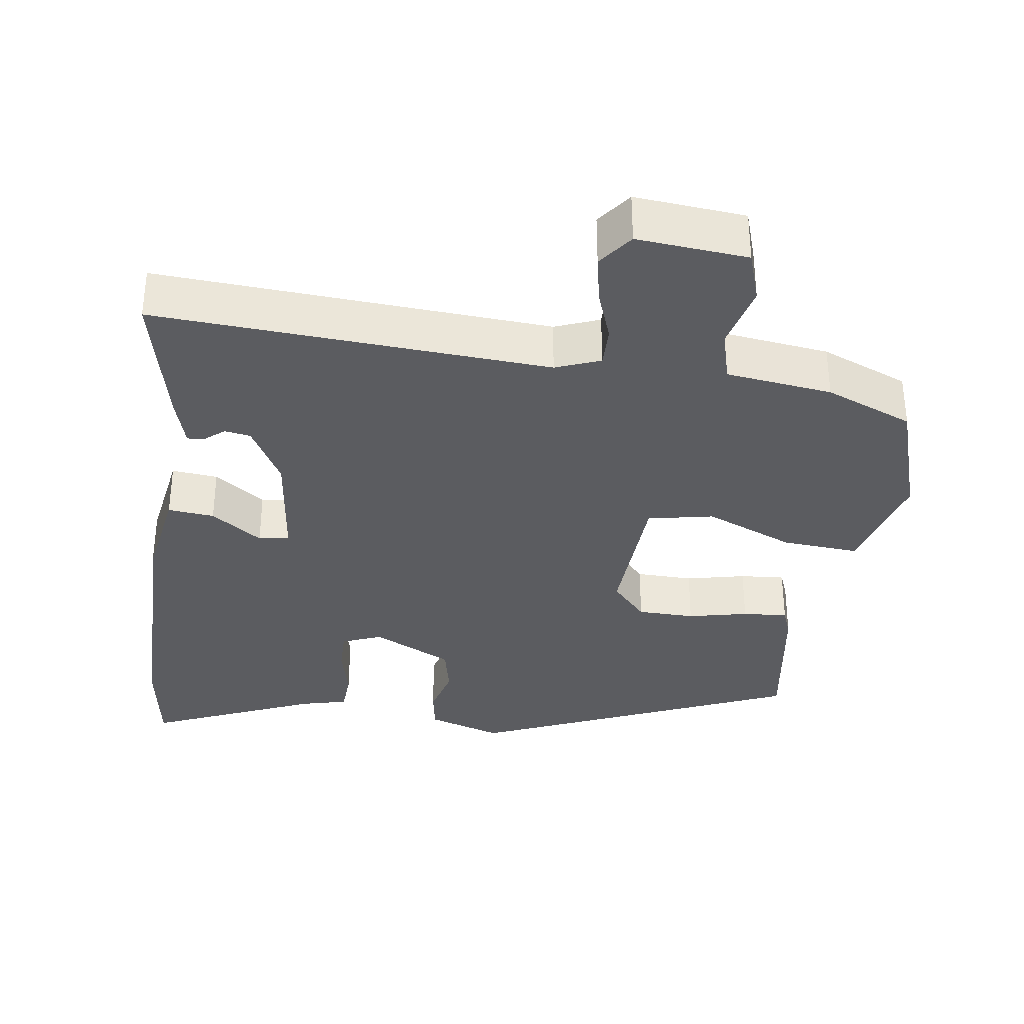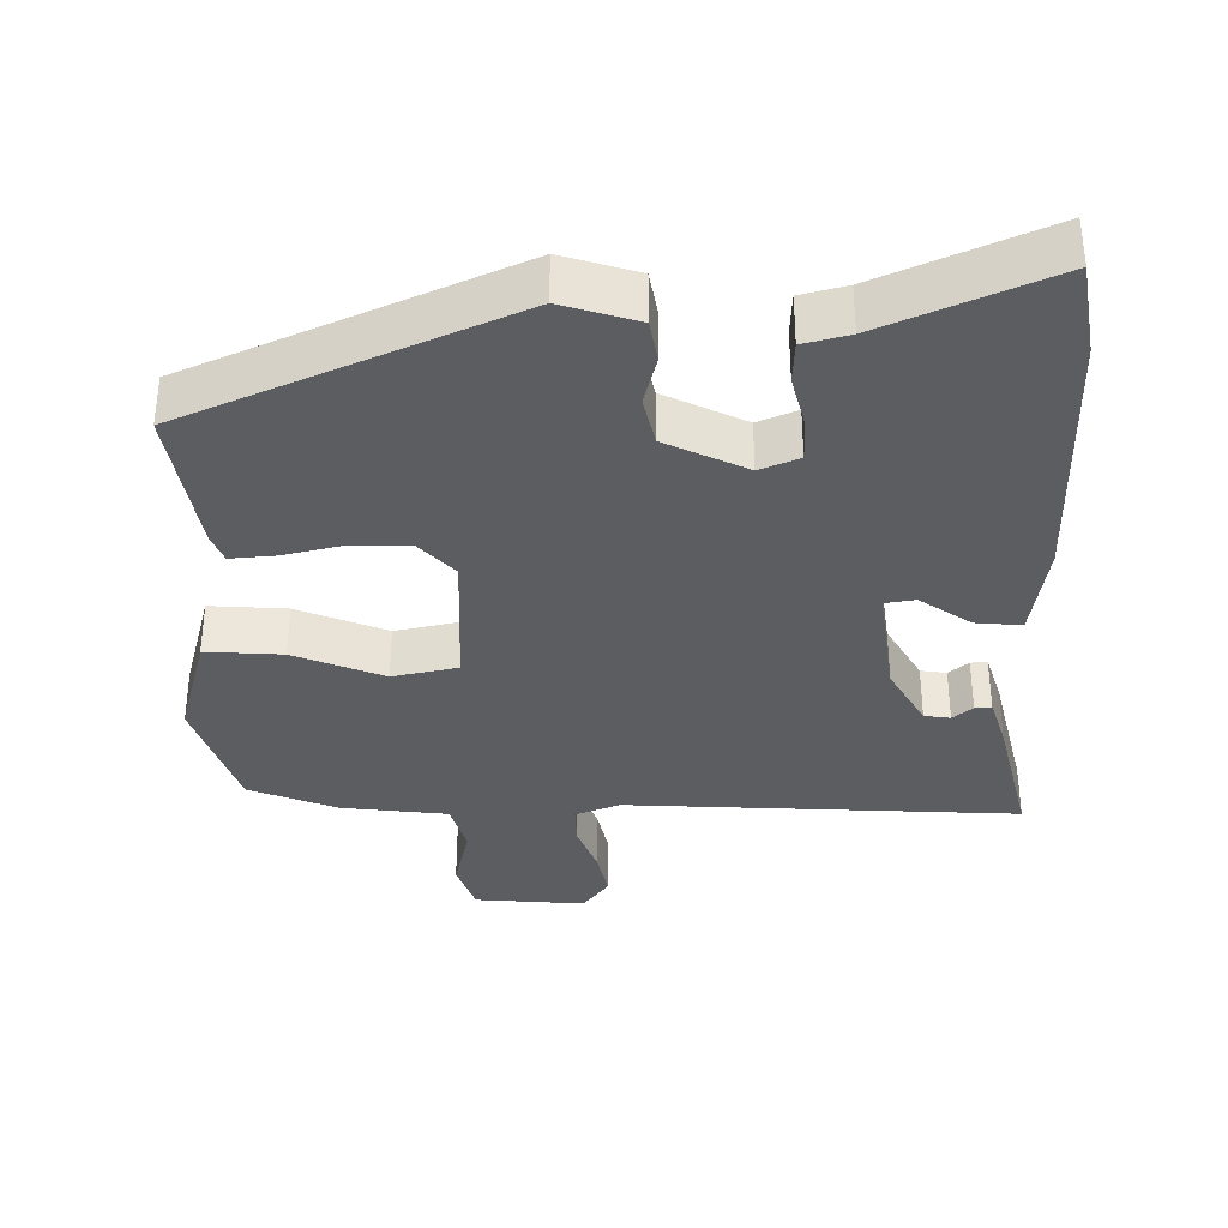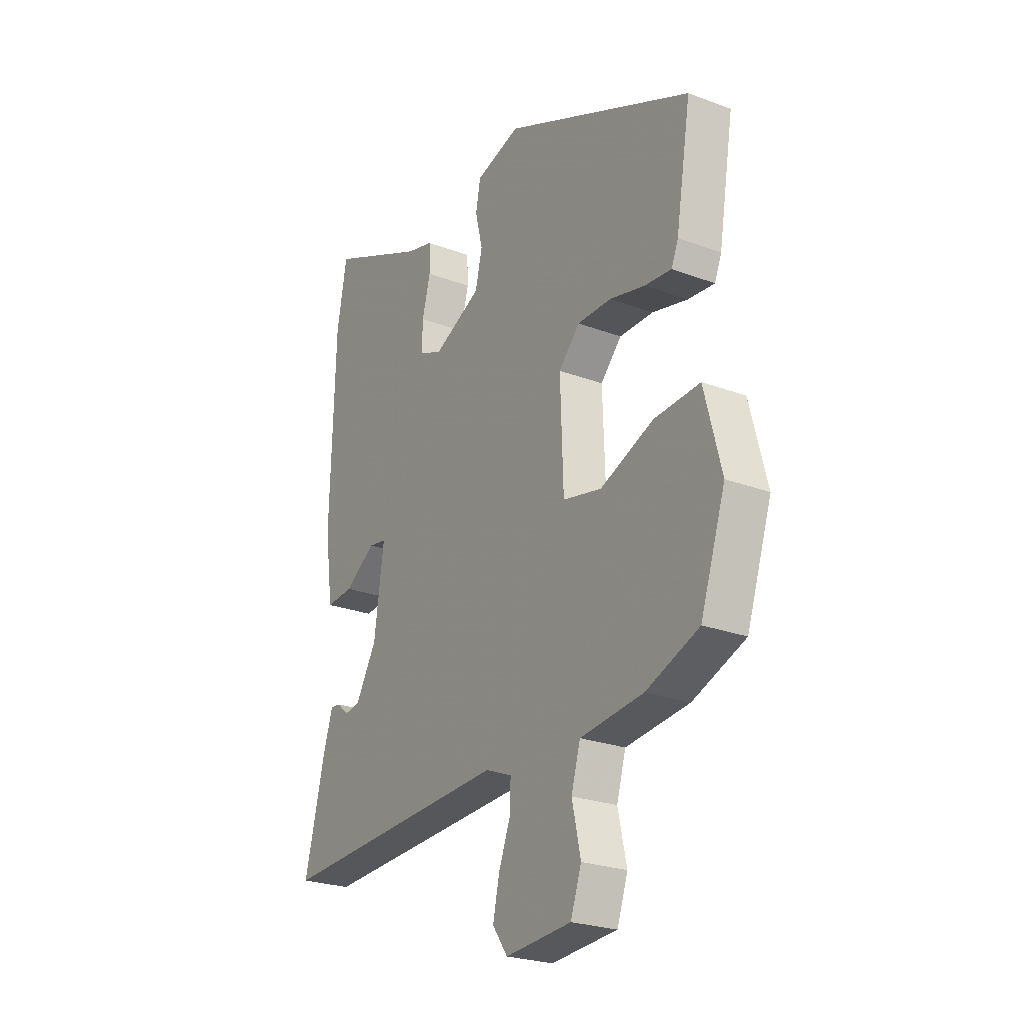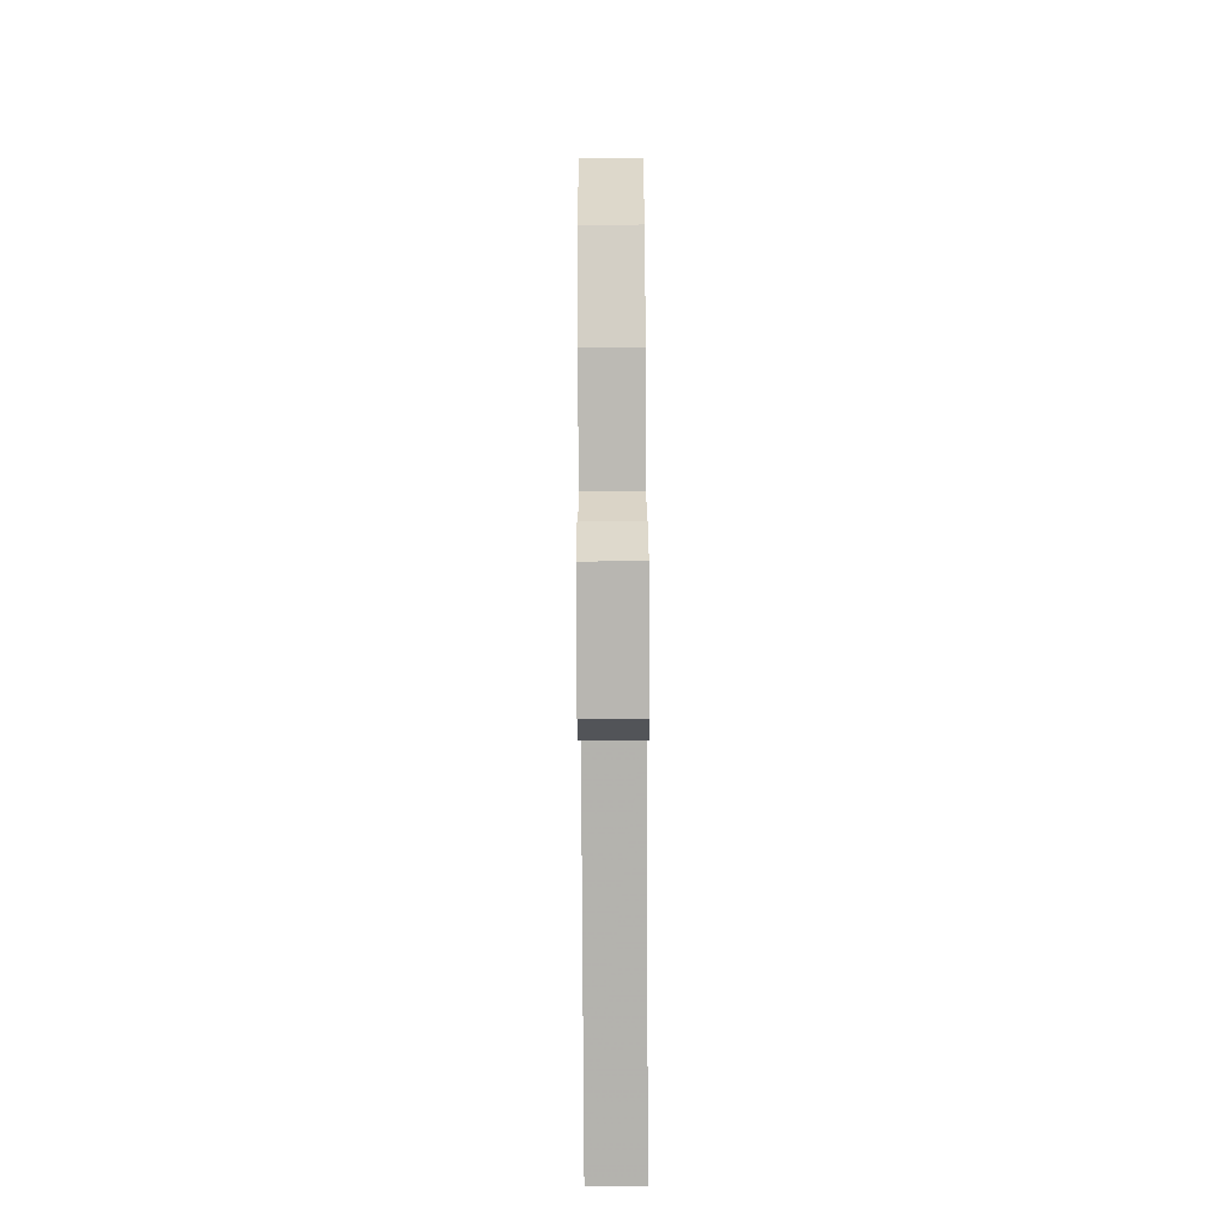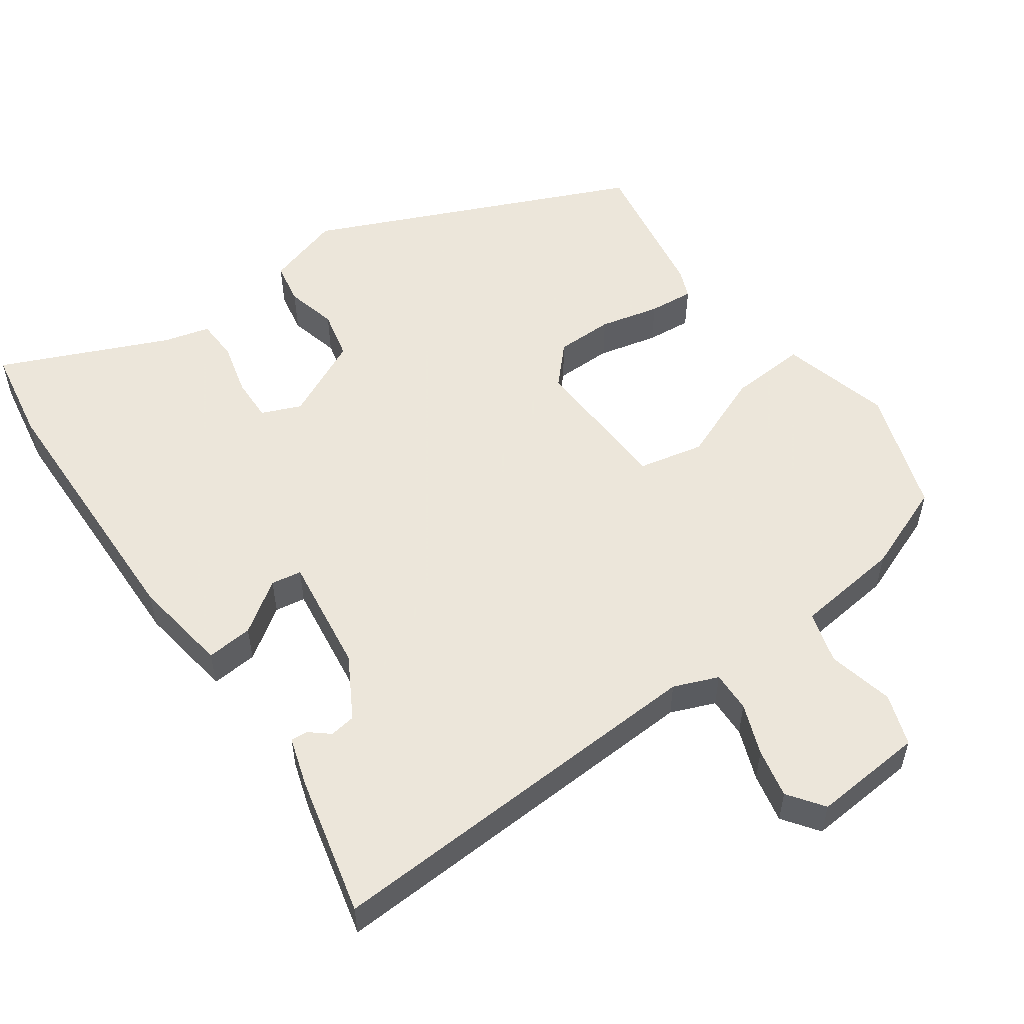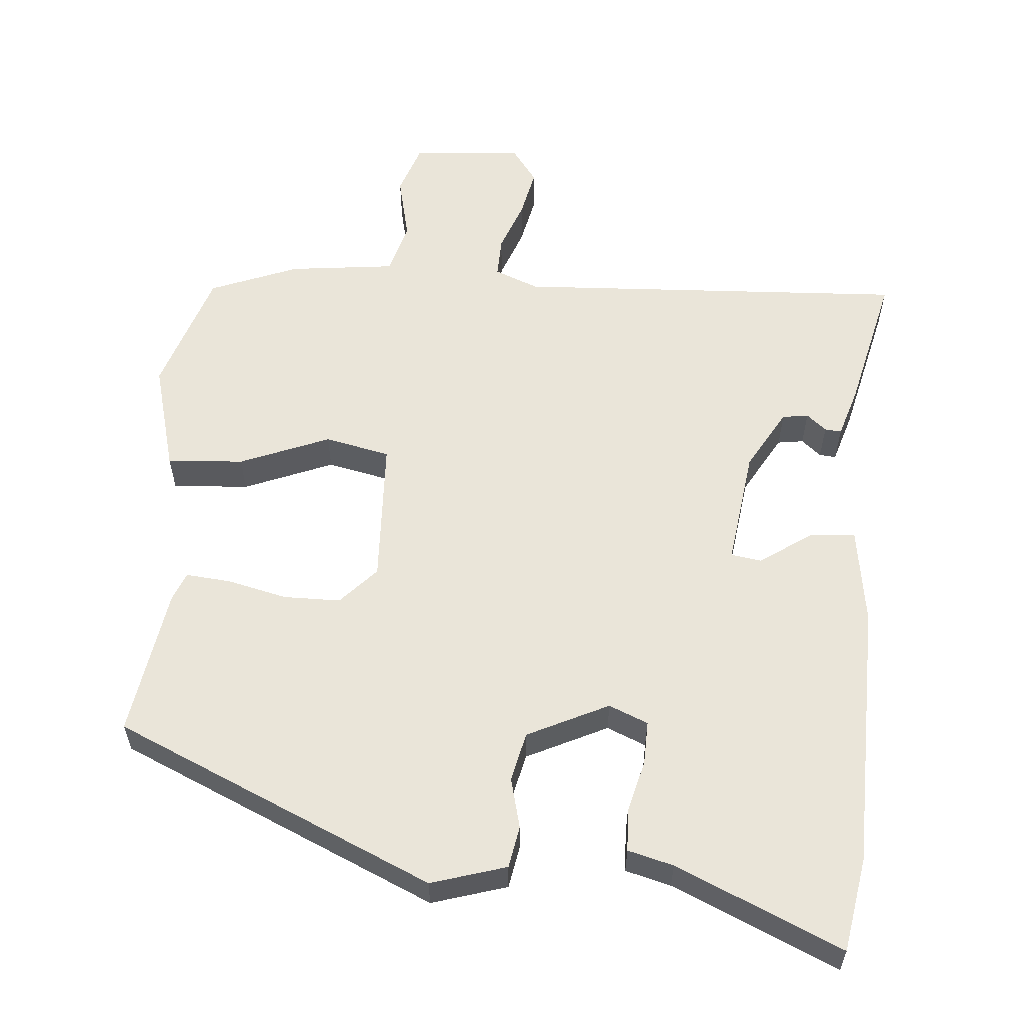
<metadata>
{"format":"obj","ext":"obj","renderer":"f3d","projection":"perspective","resolution":1024,"background":"white","views":[{"elev":-34.6,"azim":170.8,"up":"+Y"},{"elev":-35.6,"azim":0.1,"up":"+Y"},{"elev":-24.8,"azim":-121.5,"up":"+Z"},{"elev":-77.3,"azim":-89.7,"up":"+Z"},{"elev":54.2,"azim":144.3,"up":"+Y"},{"elev":58.4,"azim":4.2,"up":"+Y"}]}
</metadata>
<code>
v 0.489 0.07 0.561
v 0.512 0.07 0.431
v 0.522 0.07 0.06
v 0.503 0.07 -0.075
v 0.439 0.07 -0.07
v 0.368 0.07 -0.022
v 0.326 0.07 -0.029
v 0.349 0.07 -0.191
v 0.398 0.07 -0.275
v 0.434 0.07 -0.28
v 0.461 0.07 -0.257
v 0.484 0.07 -0.255
v 0.506 0.07 -0.324
v 0.553 0.07 -0.516
v 0.01 0.07 -0.492
v -0.051 0.07 -0.517
v -0.049 0.07 -0.573
v -0.022 0.07 -0.643
v -0.007 0.07 -0.711
v -0.042 0.07 -0.76
v -0.195 0.07 -0.749
v -0.22 0.07 -0.678
v -0.2 0.07 -0.587
v -0.221 0.07 -0.515
v -0.368 0.07 -0.499
v -0.49 0.07 -0.452
v -0.548 0.07 -0.281
v -0.509 0.07 -0.13
v -0.403 0.07 -0.136
v -0.279 0.07 -0.185
v -0.189 0.07 -0.165
v -0.182 0.07 0.036
v -0.231 0.07 0.088
v -0.31 0.07 0.088
v -0.392 0.07 0.068
v -0.454 0.07 0.062
v -0.47 0.07 0.101
v -0.505 0.07 0.308
v -0.064 0.07 0.507
v 0.04 0.07 0.476
v 0.051 0.07 0.418
v 0.034 0.07 0.348
v 0.05 0.07 0.28
v 0.162 0.07 0.227
v 0.216 0.07 0.25
v 0.214 0.07 0.31
v 0.195 0.07 0.383
v 0.197 0.07 0.441
v 0.26 0.07 0.458
v 0.489 0 0.561
v 0.512 0 0.431
v 0.522 0 0.06
v 0.503 0 -0.075
v 0.439 0 -0.07
v 0.368 0 -0.022
v 0.326 0 -0.029
v 0.349 0 -0.191
v 0.398 0 -0.275
v 0.434 0 -0.28
v 0.461 0 -0.257
v 0.484 0 -0.255
v 0.506 0 -0.324
v 0.553 0 -0.516
v 0.01 0 -0.492
v -0.051 0 -0.517
v -0.049 0 -0.573
v -0.022 0 -0.643
v -0.007 0 -0.711
v -0.042 0 -0.76
v -0.195 0 -0.749
v -0.22 0 -0.678
v -0.2 0 -0.587
v -0.221 0 -0.515
v -0.368 0 -0.499
v -0.49 0 -0.452
v -0.548 0 -0.281
v -0.509 0 -0.13
v -0.403 0 -0.136
v -0.279 0 -0.185
v -0.189 0 -0.165
v -0.182 0 0.036
v -0.231 0 0.088
v -0.31 0 0.088
v -0.392 0 0.068
v -0.454 0 0.062
v -0.47 0 0.101
v -0.505 0 0.308
v -0.064 0 0.507
v 0.04 0 0.476
v 0.051 0 0.418
v 0.034 0 0.348
v 0.05 0 0.28
v 0.162 0 0.227
v 0.216 0 0.25
v 0.214 0 0.31
v 0.195 0 0.383
v 0.197 0 0.441
v 0.26 0 0.458
f 46 47 48 49
f 4 5 6
f 3 4 6
f 2 3 6
f 1 2 6
f 49 1 6
f 46 49 6
f 45 46 6
f 44 45 6 7
f 43 44 7 8
f 40 41 42
f 39 40 42
f 38 39 42
f 37 38 42
f 36 37 42
f 35 36 42
f 34 35 42
f 33 34 42 43
f 43 8 9
f 33 43 9
f 32 33 9
f 28 29 30
f 27 28 30
f 26 27 30
f 25 26 30
f 24 25 30
f 23 24 30 31
f 21 22 23
f 20 21 23
f 19 20 23
f 18 19 23
f 17 18 23
f 23 31 32
f 17 23 32
f 16 17 32
f 12 13 14 15
f 10 11 12
f 10 12 15
f 9 10 15 16
f 9 16 32
f 98 97 96 95
f 55 54 53
f 55 53 52
f 55 52 51
f 55 51 50
f 55 50 98
f 55 98 95
f 55 95 94
f 56 55 94 93
f 57 56 93 92
f 91 90 89
f 91 89 88
f 91 88 87
f 91 87 86
f 91 86 85
f 91 85 84
f 91 84 83
f 92 91 83 82
f 58 57 92
f 58 92 82
f 58 82 81
f 79 78 77
f 79 77 76
f 79 76 75
f 79 75 74
f 79 74 73
f 80 79 73 72
f 72 71 70
f 72 70 69
f 72 69 68
f 72 68 67
f 72 67 66
f 81 80 72
f 81 72 66
f 81 66 65
f 64 63 62 61
f 61 60 59
f 64 61 59
f 65 64 59 58
f 81 65 58
f 1 50 51 2
f 2 51 52 3
f 3 52 53 4
f 4 53 54 5
f 5 54 55 6
f 6 55 56 7
f 7 56 57 8
f 8 57 58 9
f 9 58 59 10
f 10 59 60 11
f 11 60 61 12
f 12 61 62 13
f 13 62 63 14
f 14 63 64 15
f 15 64 65 16
f 16 65 66 17
f 17 66 67 18
f 18 67 68 19
f 19 68 69 20
f 20 69 70 21
f 21 70 71 22
f 22 71 72 23
f 23 72 73 24
f 24 73 74 25
f 25 74 75 26
f 26 75 76 27
f 27 76 77 28
f 28 77 78 29
f 29 78 79 30
f 30 79 80 31
f 31 80 81 32
f 32 81 82 33
f 33 82 83 34
f 34 83 84 35
f 35 84 85 36
f 36 85 86 37
f 37 86 87 38
f 38 87 88 39
f 39 88 89 40
f 40 89 90 41
f 41 90 91 42
f 42 91 92 43
f 43 92 93 44
f 44 93 94 45
f 45 94 95 46
f 46 95 96 47
f 47 96 97 48
f 48 97 98 49
f 49 98 50 1

</code>
